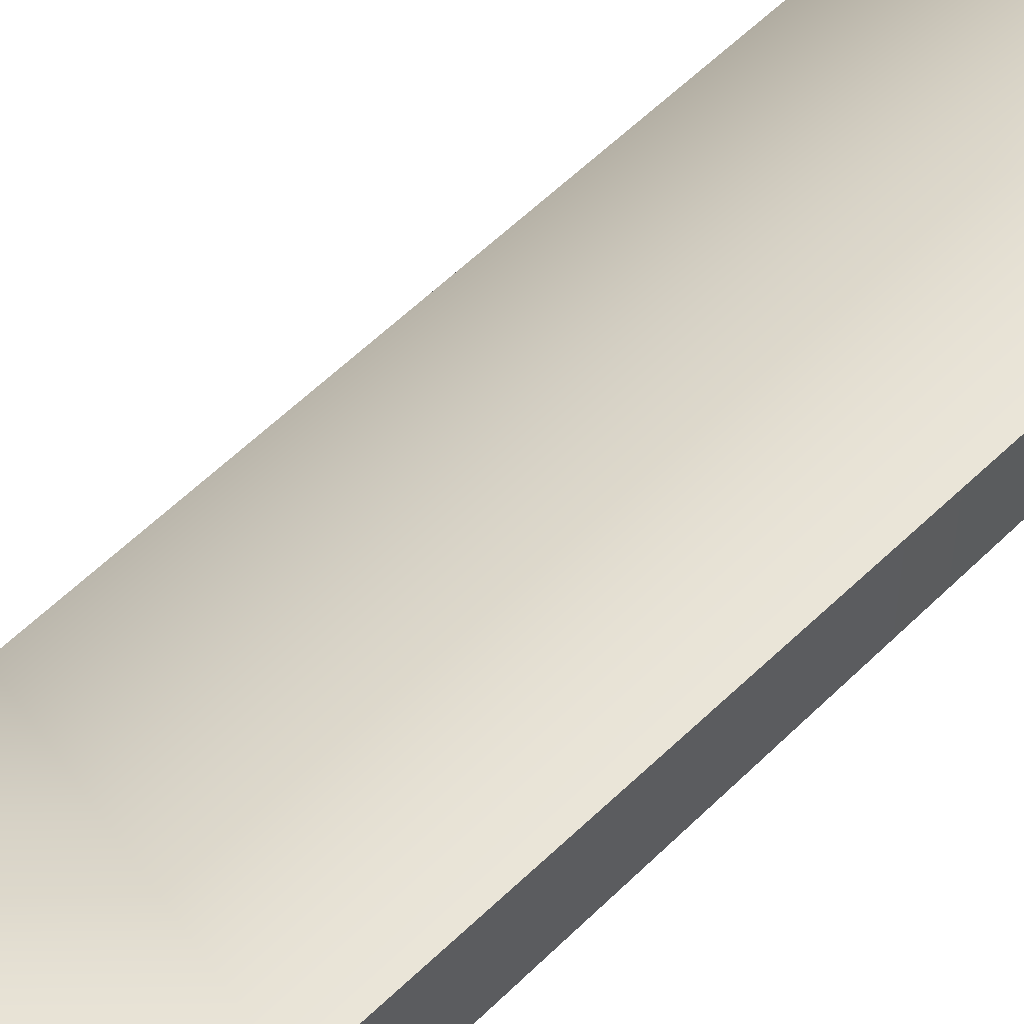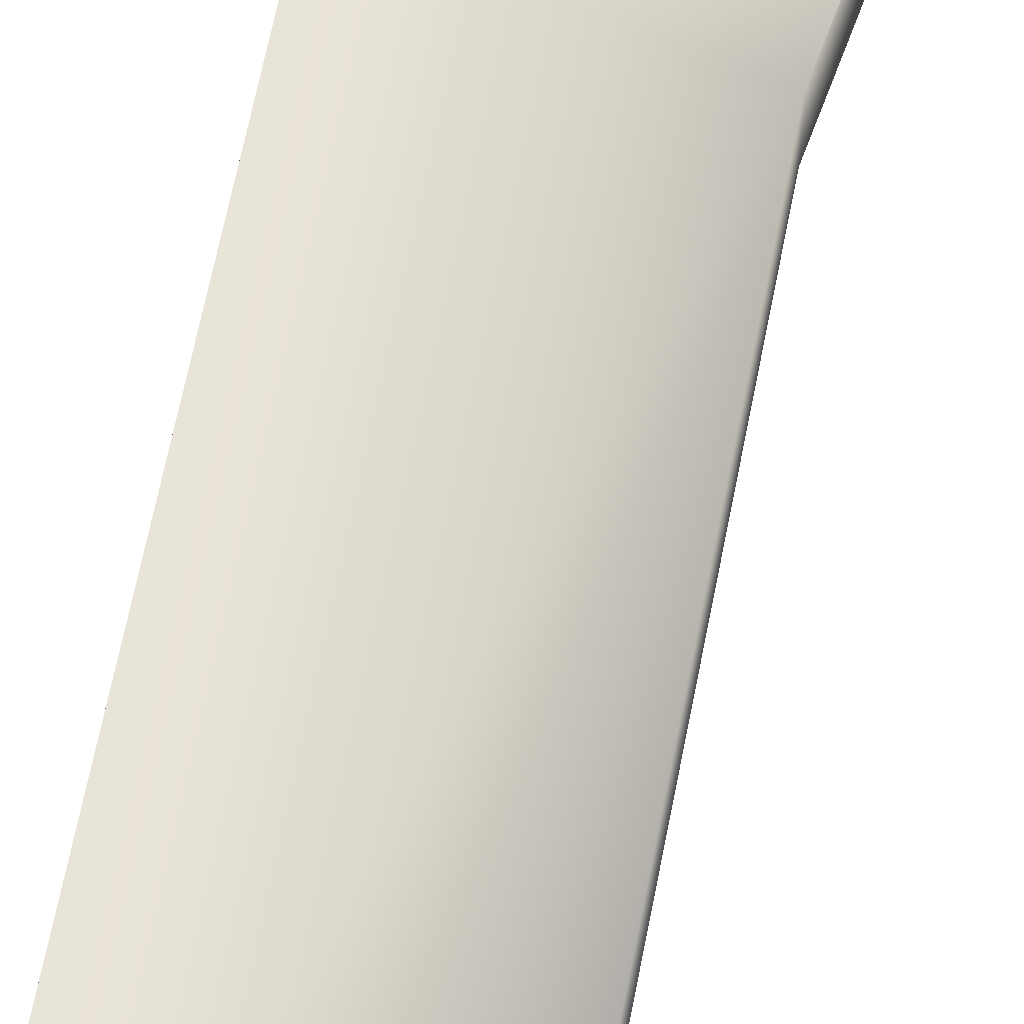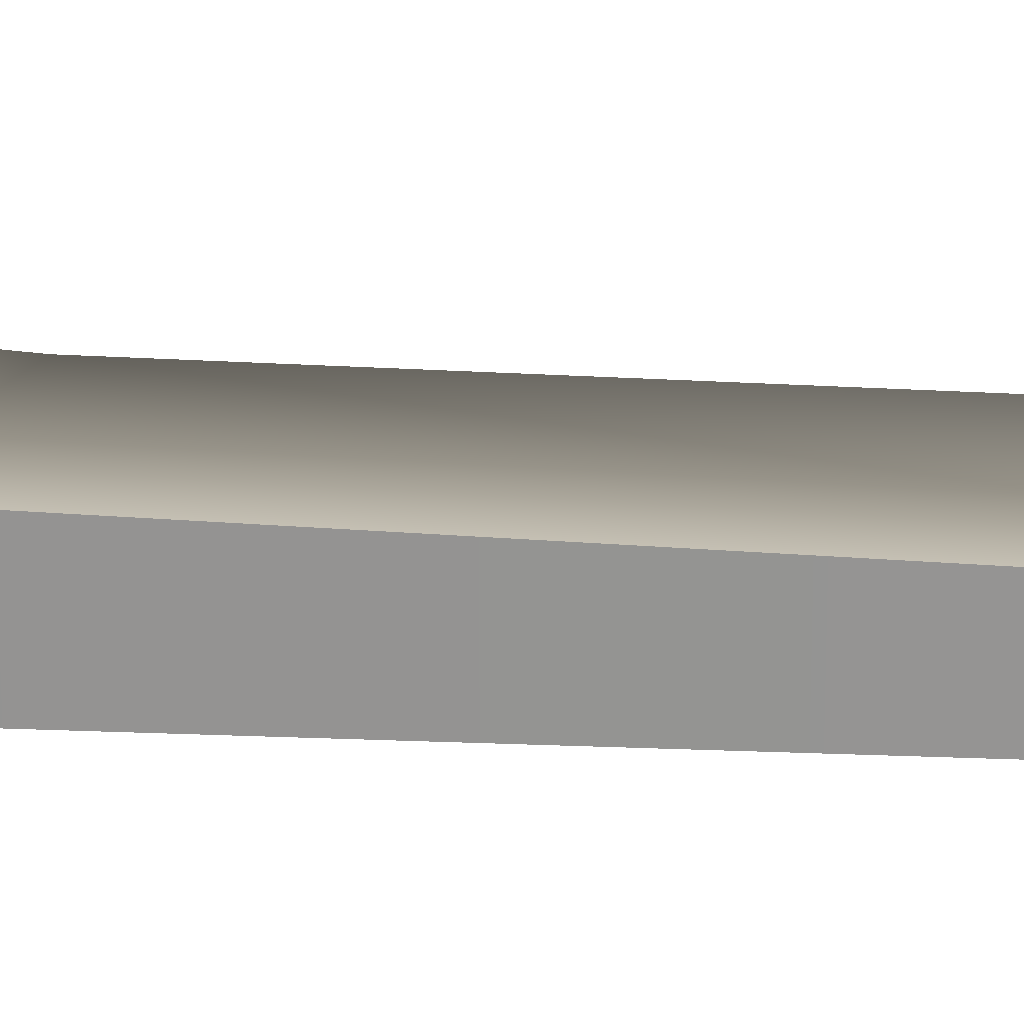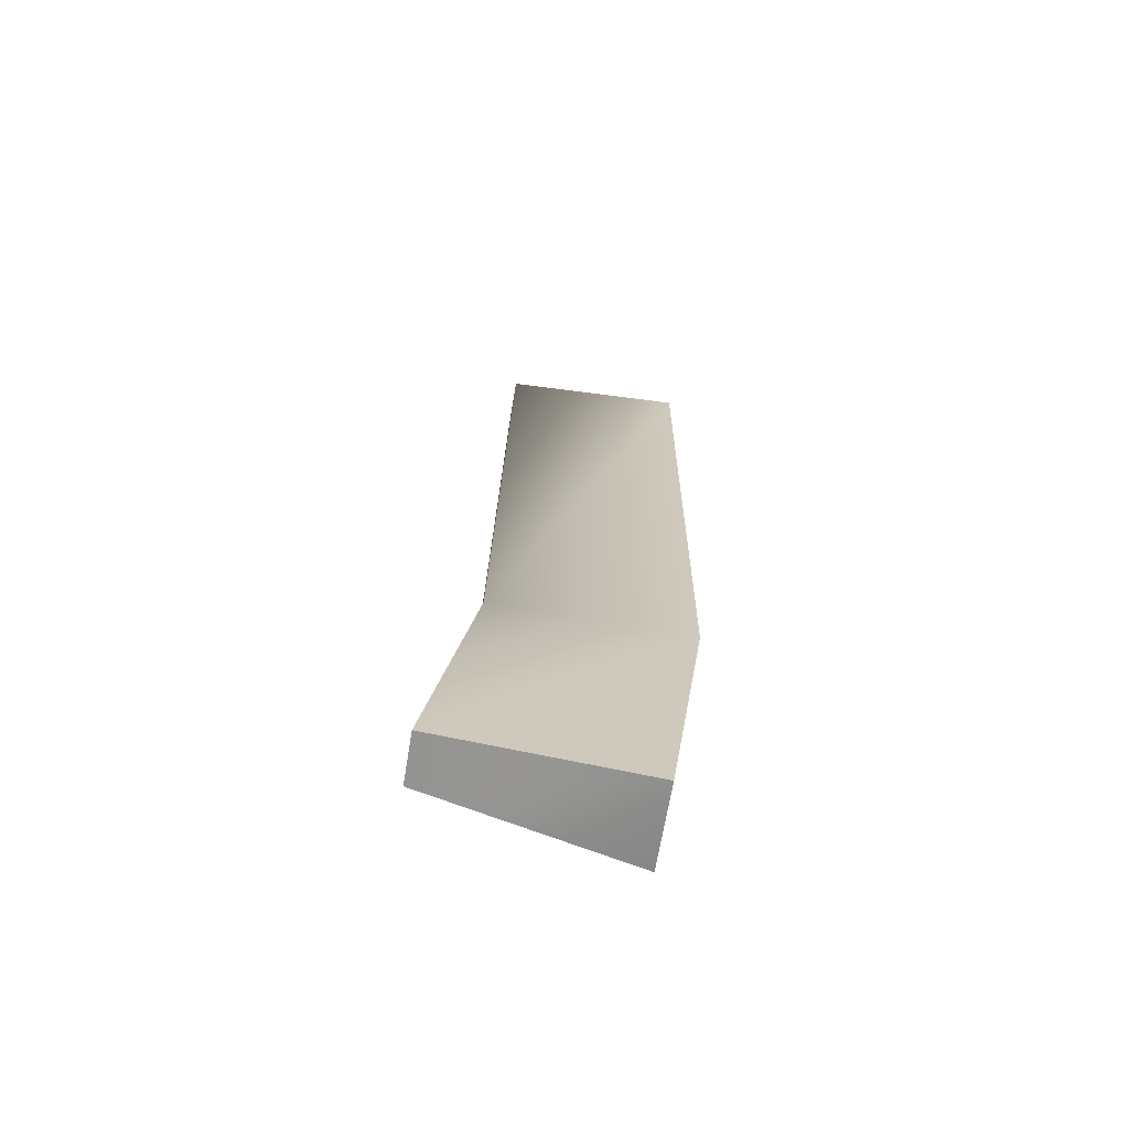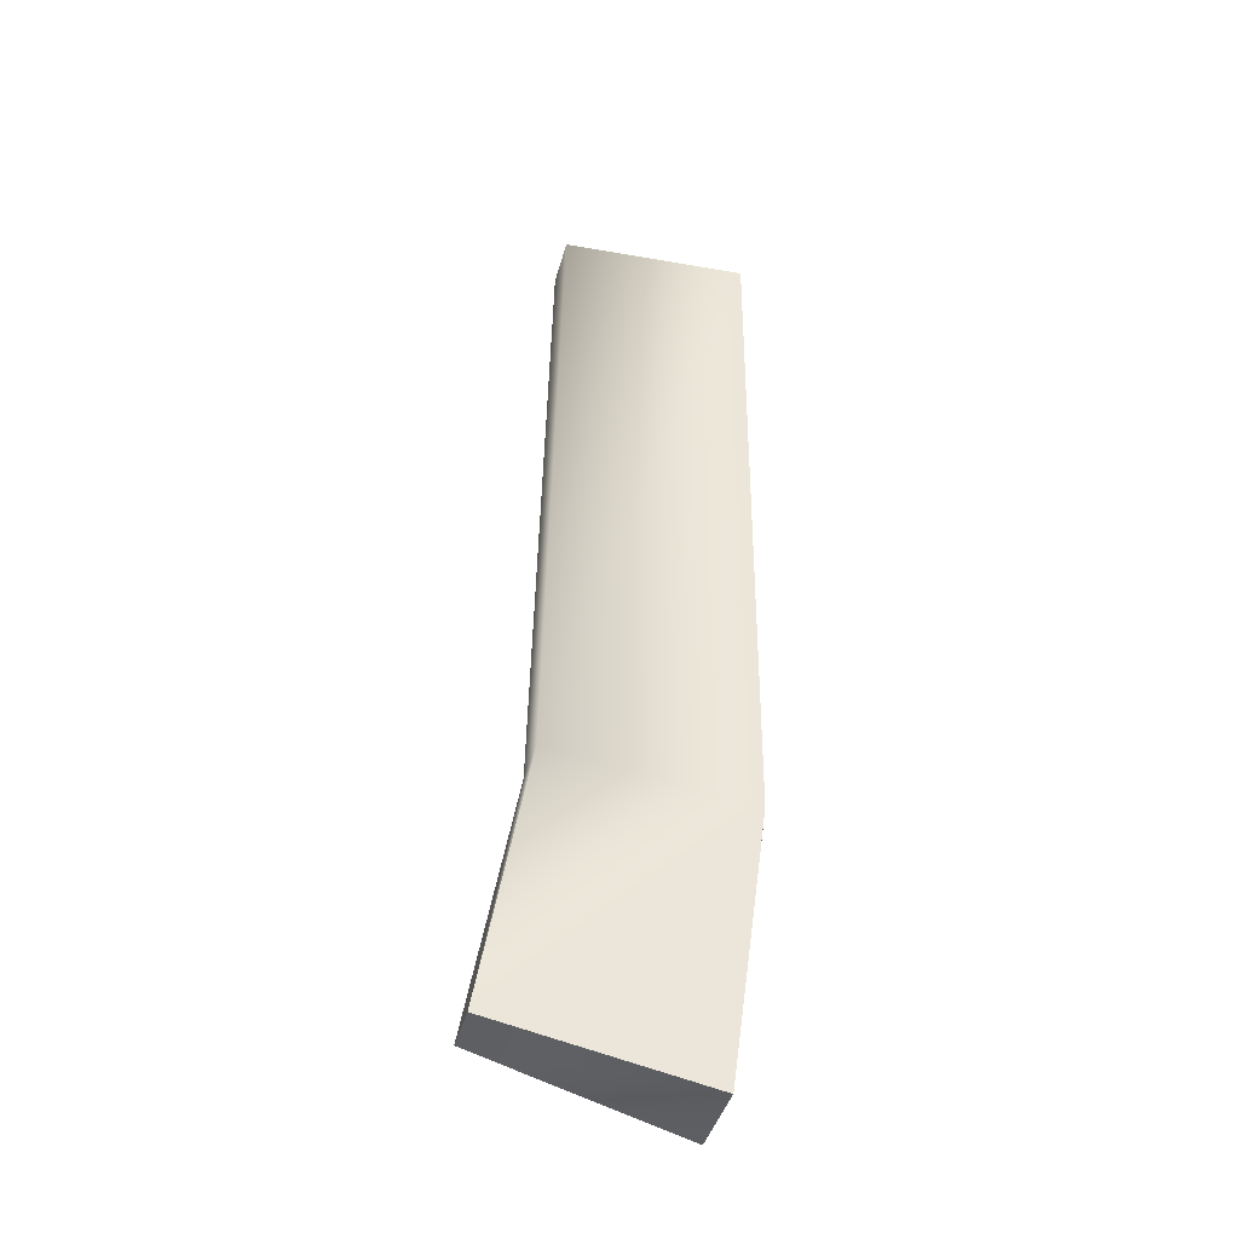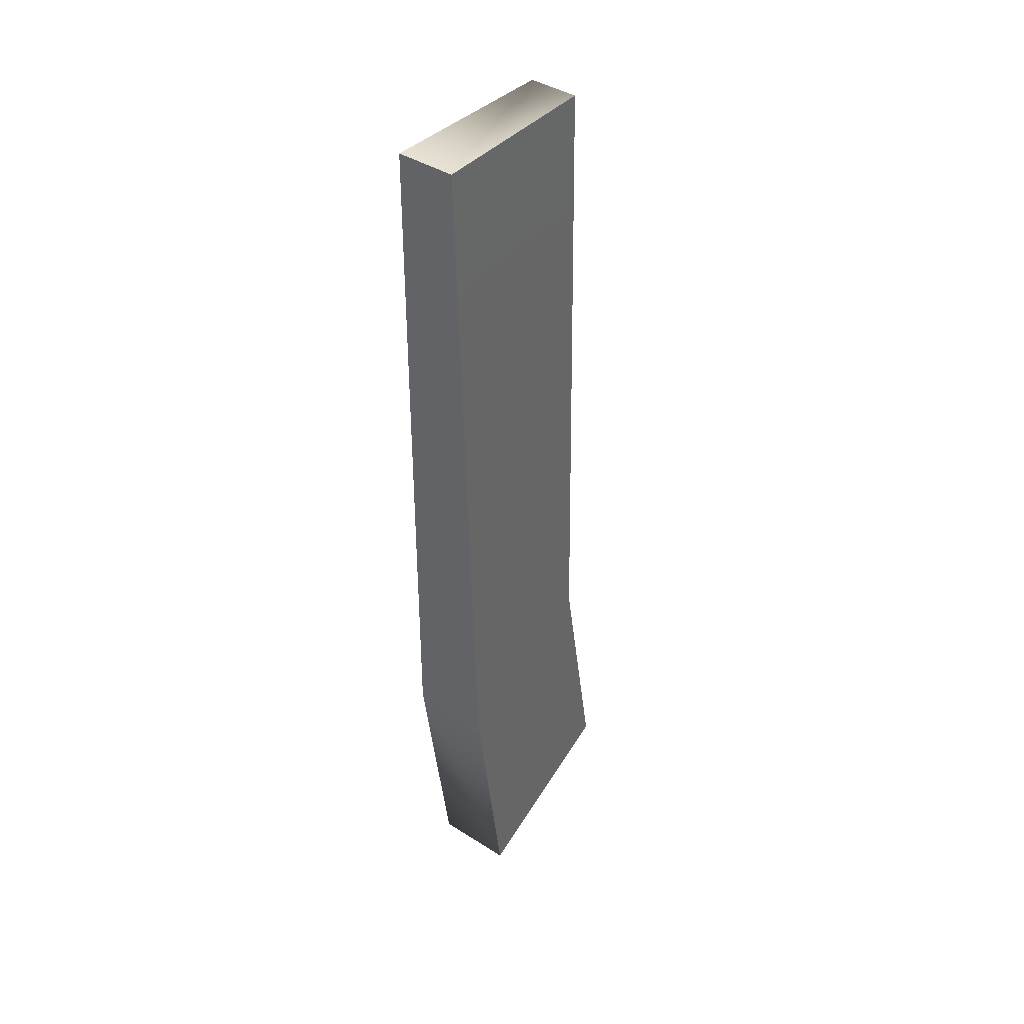
<metadata>
{"format":"obj","ext":"obj","renderer":"f3d","projection":"perspective","resolution":1024,"background":"white","views":[{"elev":60.1,"azim":-135.7,"up":"+Y"},{"elev":60.1,"azim":9.6,"up":"+Y"},{"elev":21.4,"azim":-84.4,"up":"+Y"},{"elev":-67.4,"azim":170.5,"up":"+Z"},{"elev":-41.7,"azim":165.2,"up":"+Z"},{"elev":41.5,"azim":-52.5,"up":"+Z"}]}
</metadata>
<code>
v -1.65 0.8289 -9.465
v -0.9176 0.8305 -14.78
v 3.003 0.5269 -13.83
v 2.099 0.5234 -8.661
v -1.65 0.8289 -9.465
v 3.003 0.5269 -13.83
v -1.833 0.6119 4.361
v -1.65 0.8289 -9.465
v 2.099 0.5234 -8.661
v 1.824 0.5225 4.233
v -1.833 0.6119 4.361
v 2.099 0.5234 -8.661
v 3.003 0.5269 -13.83
v 3.003 -0.4508 -13.83
v 2.099 -0.4464 -8.661
v 2.099 0.5234 -8.661
v 3.003 0.5269 -13.83
v 2.099 -0.4464 -8.661
v 1.824 0.5225 4.233
v 2.099 0.5234 -8.661
v 2.099 -0.4464 -8.661
v 1.824 -0.4464 4.233
v 1.824 0.5225 4.233
v 2.099 -0.4464 -8.661
v -0.9176 -0.7543 -14.78
v -1.65 -0.7527 -9.465
v 3.003 -0.4508 -13.83
v -1.65 -0.7527 -9.465
v 2.099 -0.4464 -8.661
v 3.003 -0.4508 -13.83
v 2.099 -0.4464 -8.661
v -1.65 -0.7527 -9.465
v -1.833 -0.5357 4.361
v 1.824 -0.4464 4.233
v 2.099 -0.4464 -8.661
v -1.833 -0.5357 4.361
v -1.65 0.8289 -9.465
v -1.833 0.6119 4.361
v -1.833 -0.5357 4.361
v -1.65 -0.7527 -9.465
v -1.65 0.8289 -9.465
v -1.833 -0.5357 4.361
v -1.65 0.8289 -9.465
v -1.65 -0.7527 -9.465
v -0.9176 -0.7543 -14.78
v -0.9176 0.8305 -14.78
v -1.65 0.8289 -9.465
v -0.9176 -0.7543 -14.78
v -1.833 0.6119 4.361
v 1.824 0.5225 4.233
v -1.833 -0.5357 4.361
v 1.824 0.5225 4.233
v 1.824 -0.4464 4.233
v -1.833 -0.5357 4.361
v 3.003 -0.4508 -13.83
v -0.9176 0.8305 -14.78
v -0.9176 -0.7543 -14.78
v 3.003 -0.4508 -13.83
v 3.003 0.5269 -13.83
v -0.9176 0.8305 -14.78
g mtl_t6_wpn_smg_msmc_camo1
f 3 2 1
f 6 5 4
f 9 8 7
f 12 11 10
f 15 14 13
f 18 17 16
f 21 20 19
f 24 23 22
f 27 26 25
f 30 29 28
f 33 32 31
f 36 35 34
f 39 38 37
f 42 41 40
f 45 44 43
f 48 47 46
f 51 50 49
f 54 53 52
f 57 56 55
f 60 59 58

</code>
